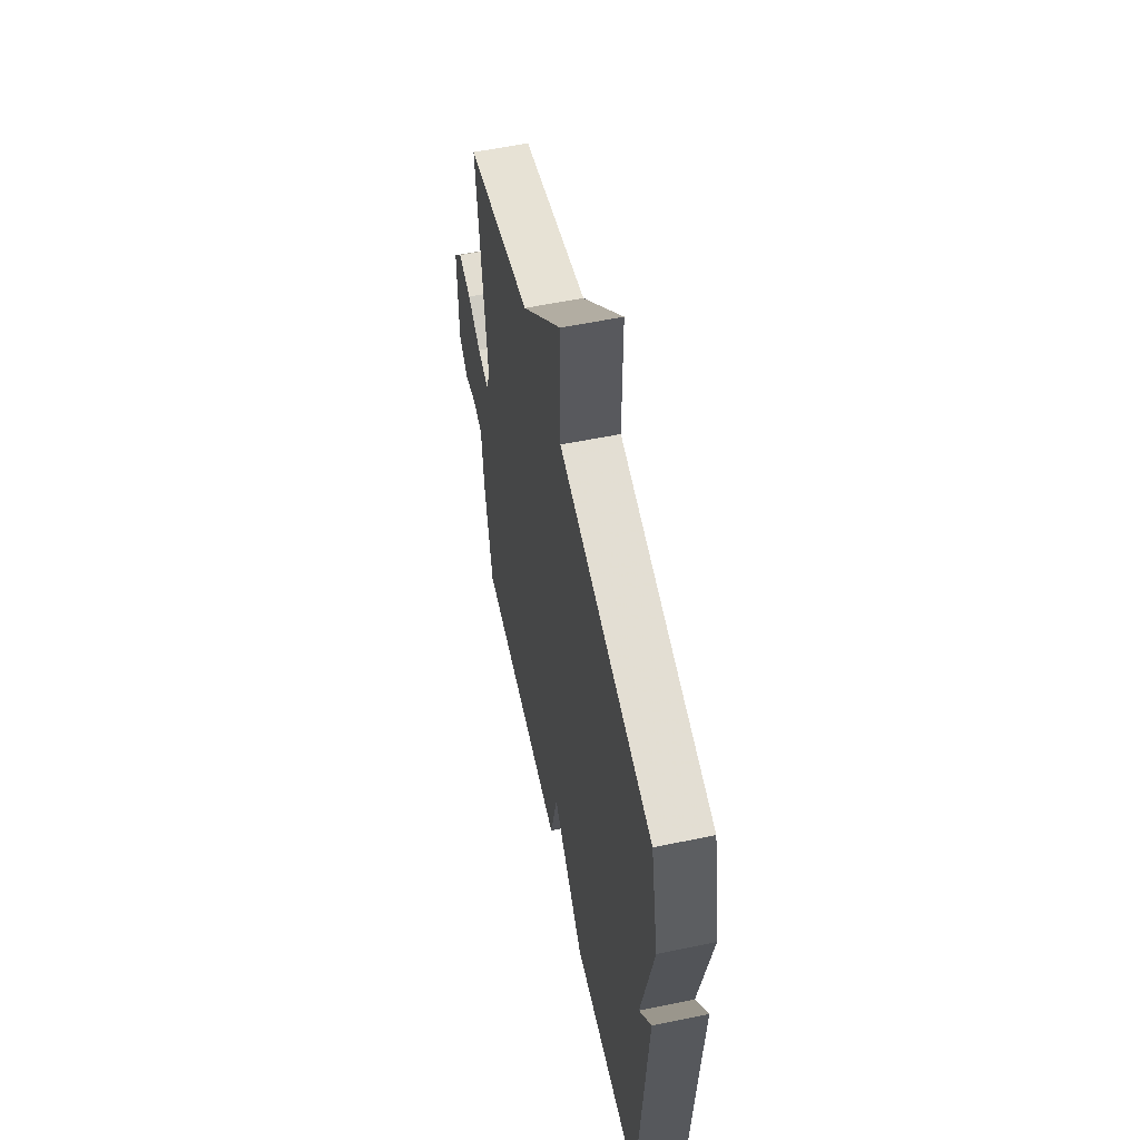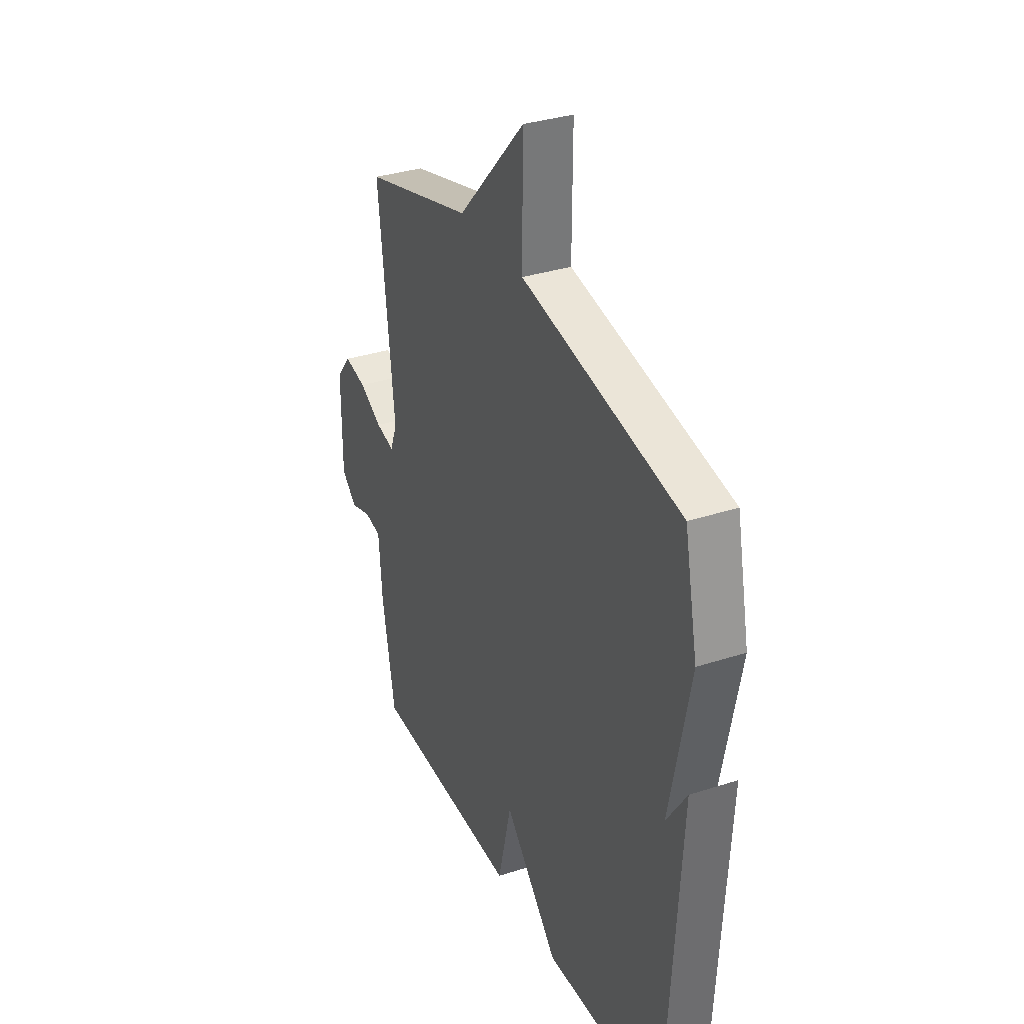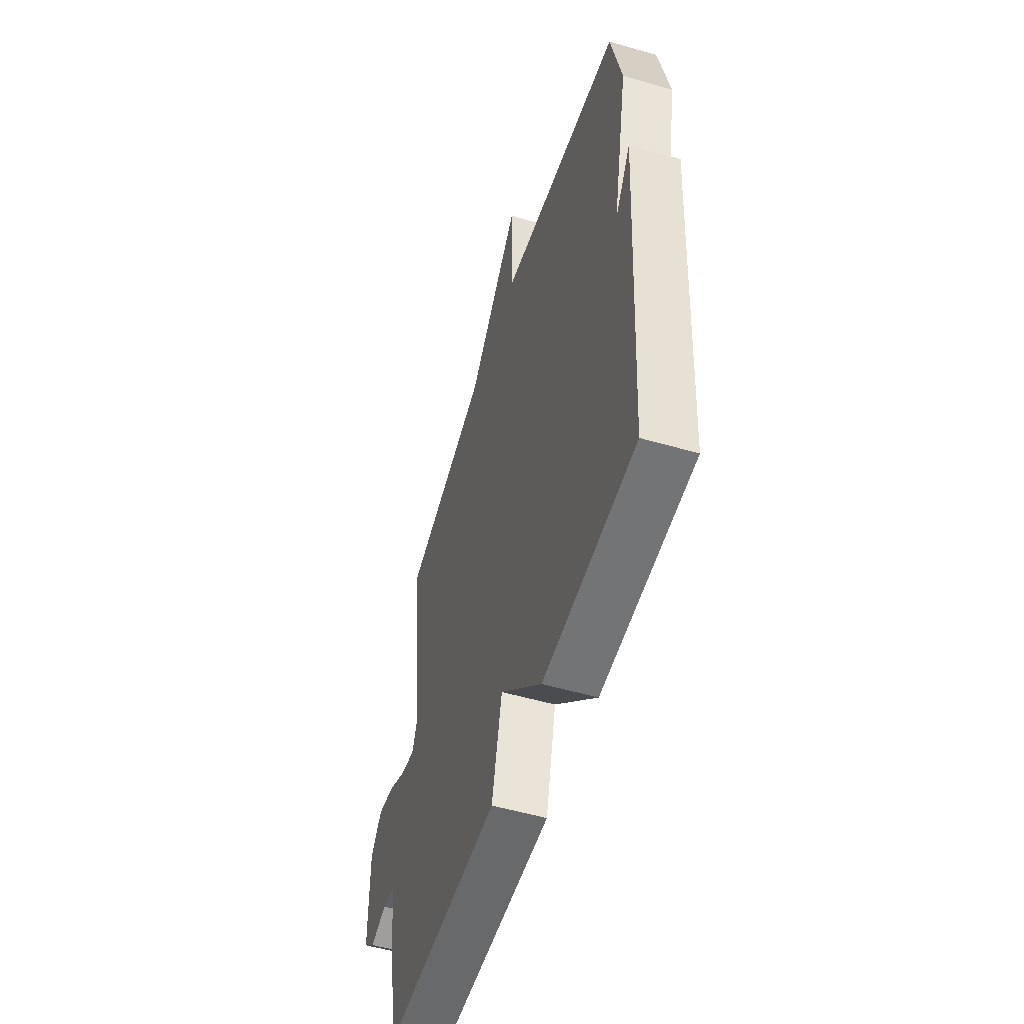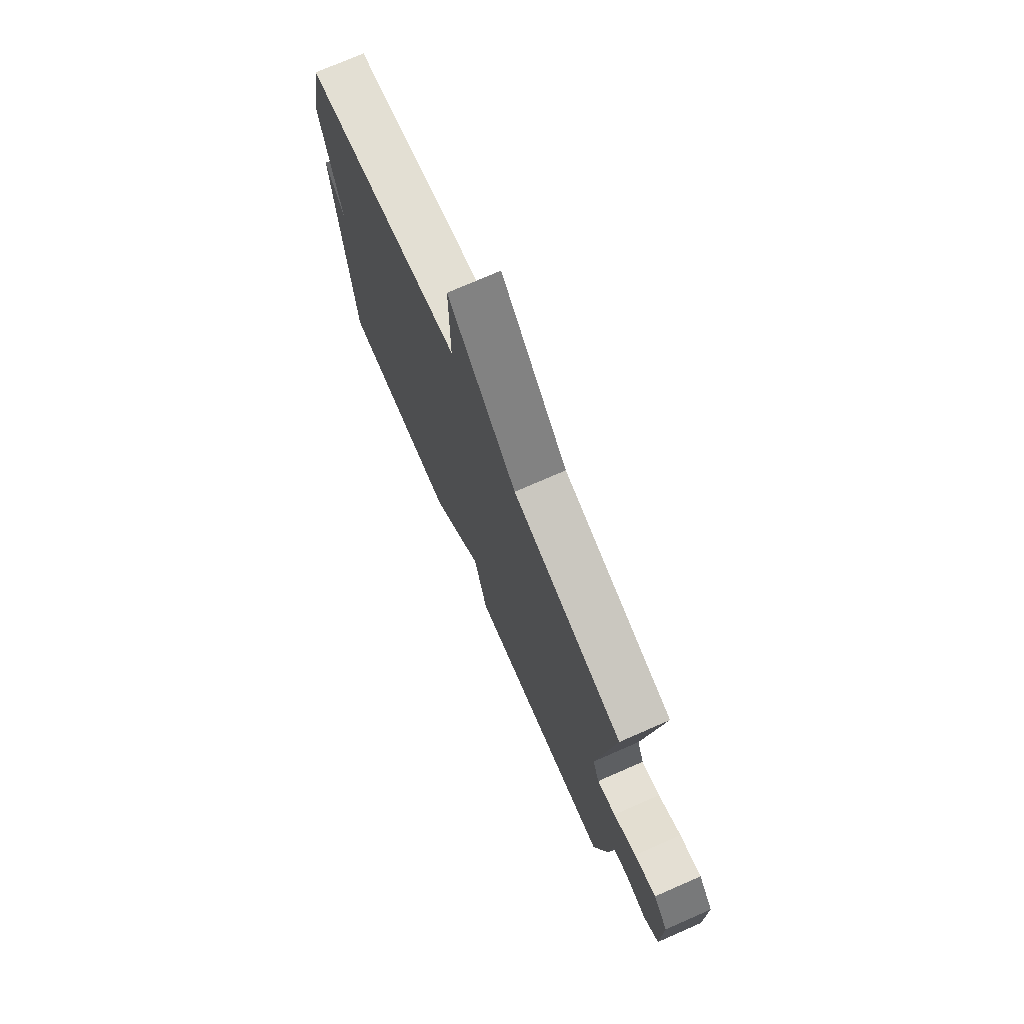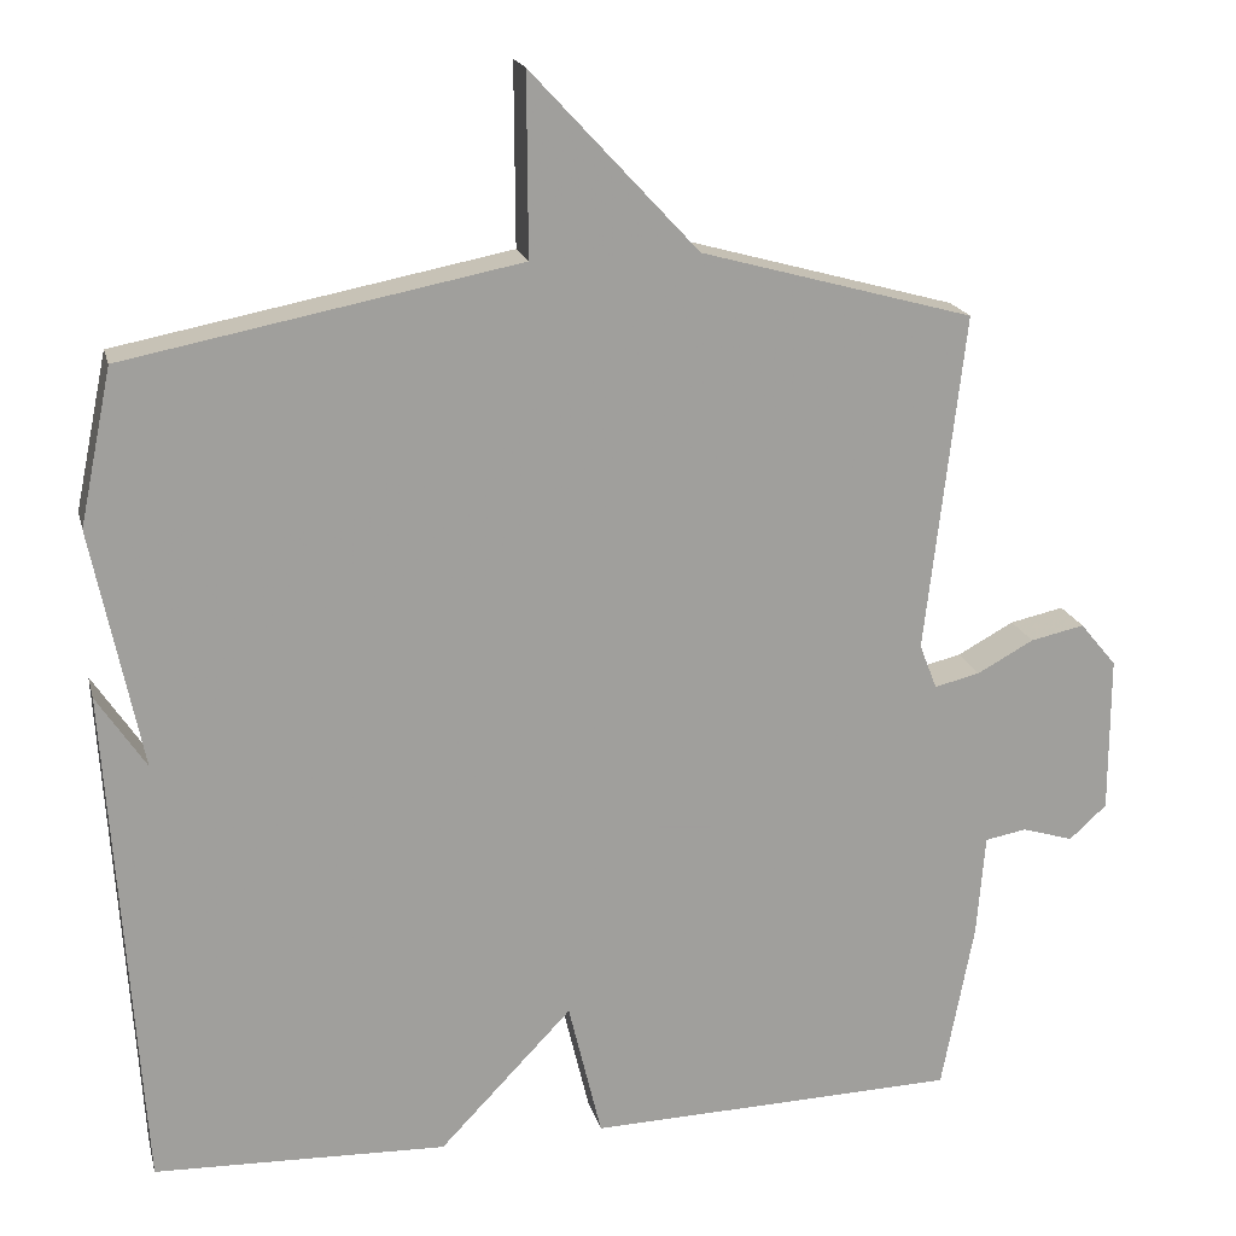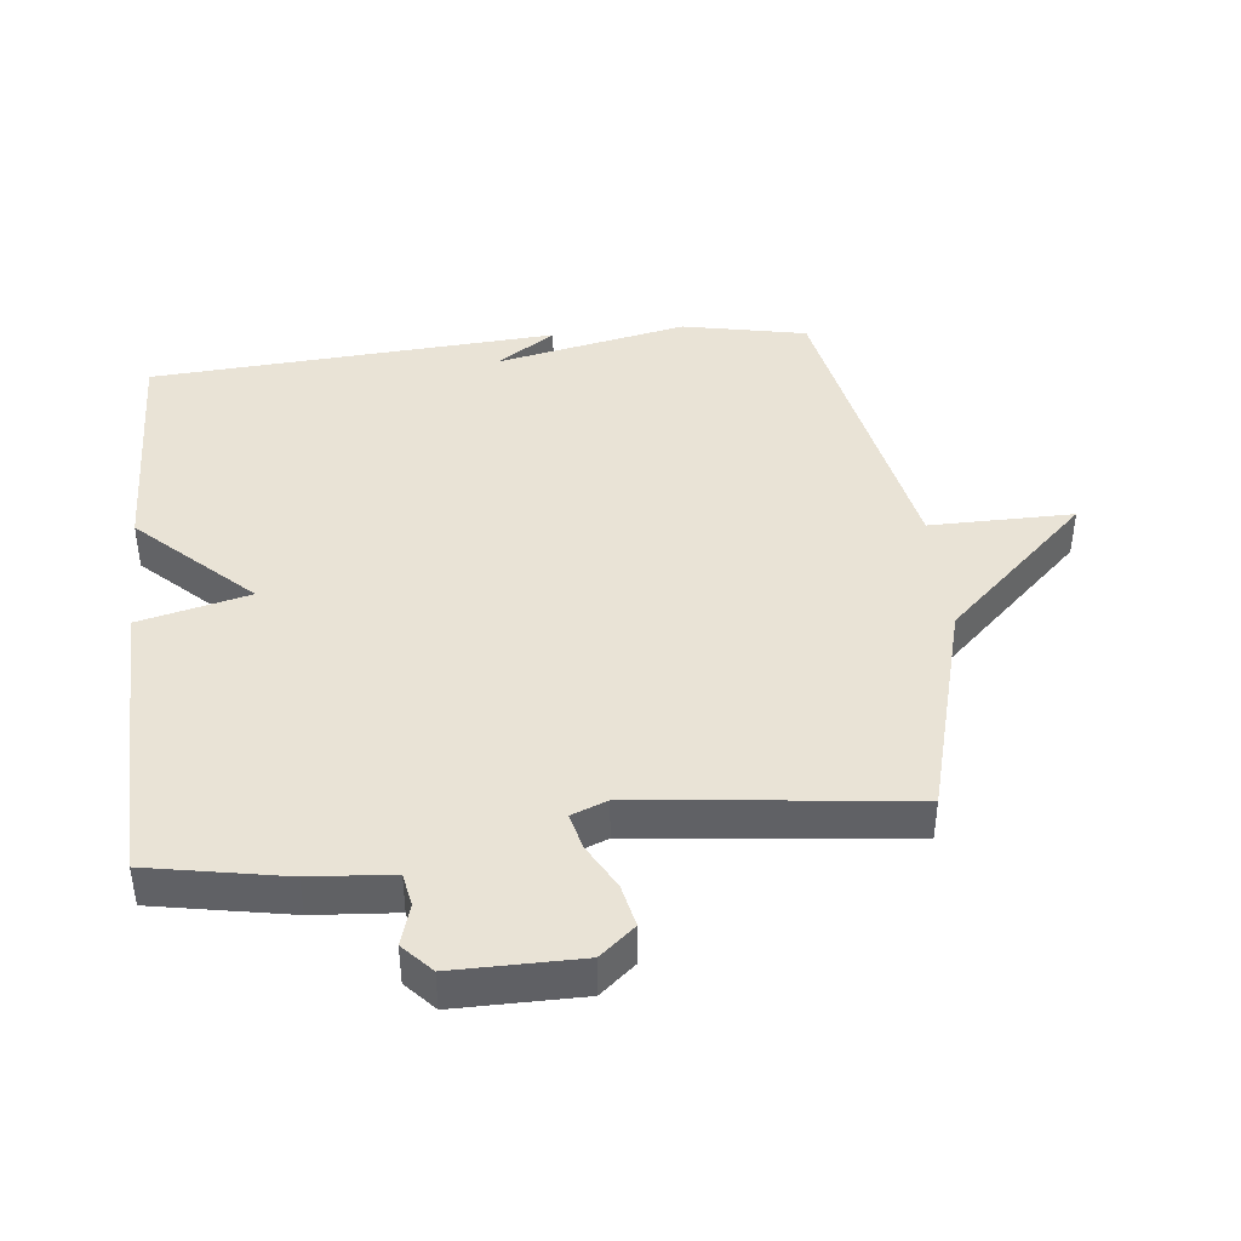
<metadata>
{"format":"obj","ext":"obj","renderer":"f3d","projection":"perspective","resolution":1024,"background":"white","views":[{"elev":57.3,"azim":77.9,"up":"+Z"},{"elev":33.7,"azim":66.1,"up":"+Z"},{"elev":-54.1,"azim":72.9,"up":"+Z"},{"elev":74.7,"azim":-113.6,"up":"+Z"},{"elev":18.8,"azim":166.4,"up":"+Z"},{"elev":42.1,"azim":-96.4,"up":"+Y"}]}
</metadata>
<code>
v 0.5 0.07 0.5
v 0.539 0.07 0.313
v 0.48 0.07 0.024
v 0.539 0.07 0.113
v 0.5 0.07 -0.5
v 0.147 0.07 -0.512
v -0.013 0.07 -0.345
v -0.053 0.07 -0.512
v -0.5 0.07 -0.5
v -0.539 0.07 -0.295
v -0.549 0.07 -0.171
v -0.599 0.07 -0.162
v -0.661 0.07 -0.181
v -0.706 0.07 -0.14
v -0.706 0.07 0.05
v -0.662 0.07 0.103
v -0.597 0.07 0.089
v -0.529 0.07 0.052
v -0.474 0.07 0.039
v -0.453 0.07 0.093
v -0.5 0.07 0.5
v -0.172 0.07 0.591
v 0.029 0.07 0.807
v 0.028 0.07 0.591
v 0.5 0 0.5
v 0.539 0 0.313
v 0.48 0 0.024
v 0.539 0 0.113
v 0.5 0 -0.5
v 0.147 0 -0.512
v -0.013 0 -0.345
v -0.053 0 -0.512
v -0.5 0 -0.5
v -0.539 0 -0.295
v -0.549 0 -0.171
v -0.599 0 -0.162
v -0.661 0 -0.181
v -0.706 0 -0.14
v -0.706 0 0.05
v -0.662 0 0.103
v -0.597 0 0.089
v -0.529 0 0.052
v -0.474 0 0.039
v -0.453 0 0.093
v -0.5 0 0.5
v -0.172 0 0.591
v 0.029 0 0.807
v 0.028 0 0.591
f 22 23 24
f 1 2 3
f 24 1 3
f 22 24 3
f 21 22 3
f 20 21 3
f 19 20 3
f 16 17 18
f 15 16 18
f 14 15 18
f 13 14 18
f 12 13 18
f 11 12 18 19
f 10 11 19
f 9 10 19
f 8 9 19
f 7 8 19
f 5 6 7
f 5 7 19 3
f 3 4 5
f 48 47 46
f 27 26 25
f 27 25 48
f 27 48 46
f 27 46 45
f 27 45 44
f 27 44 43
f 42 41 40
f 42 40 39
f 42 39 38
f 42 38 37
f 42 37 36
f 43 42 36 35
f 43 35 34
f 43 34 33
f 43 33 32
f 43 32 31
f 31 30 29
f 27 43 31 29
f 29 28 27
f 1 25 26 2
f 2 26 27 3
f 3 27 28 4
f 4 28 29 5
f 5 29 30 6
f 6 30 31 7
f 7 31 32 8
f 8 32 33 9
f 9 33 34 10
f 10 34 35 11
f 11 35 36 12
f 12 36 37 13
f 13 37 38 14
f 14 38 39 15
f 15 39 40 16
f 16 40 41 17
f 17 41 42 18
f 18 42 43 19
f 19 43 44 20
f 20 44 45 21
f 21 45 46 22
f 22 46 47 23
f 23 47 48 24
f 24 48 25 1

</code>
